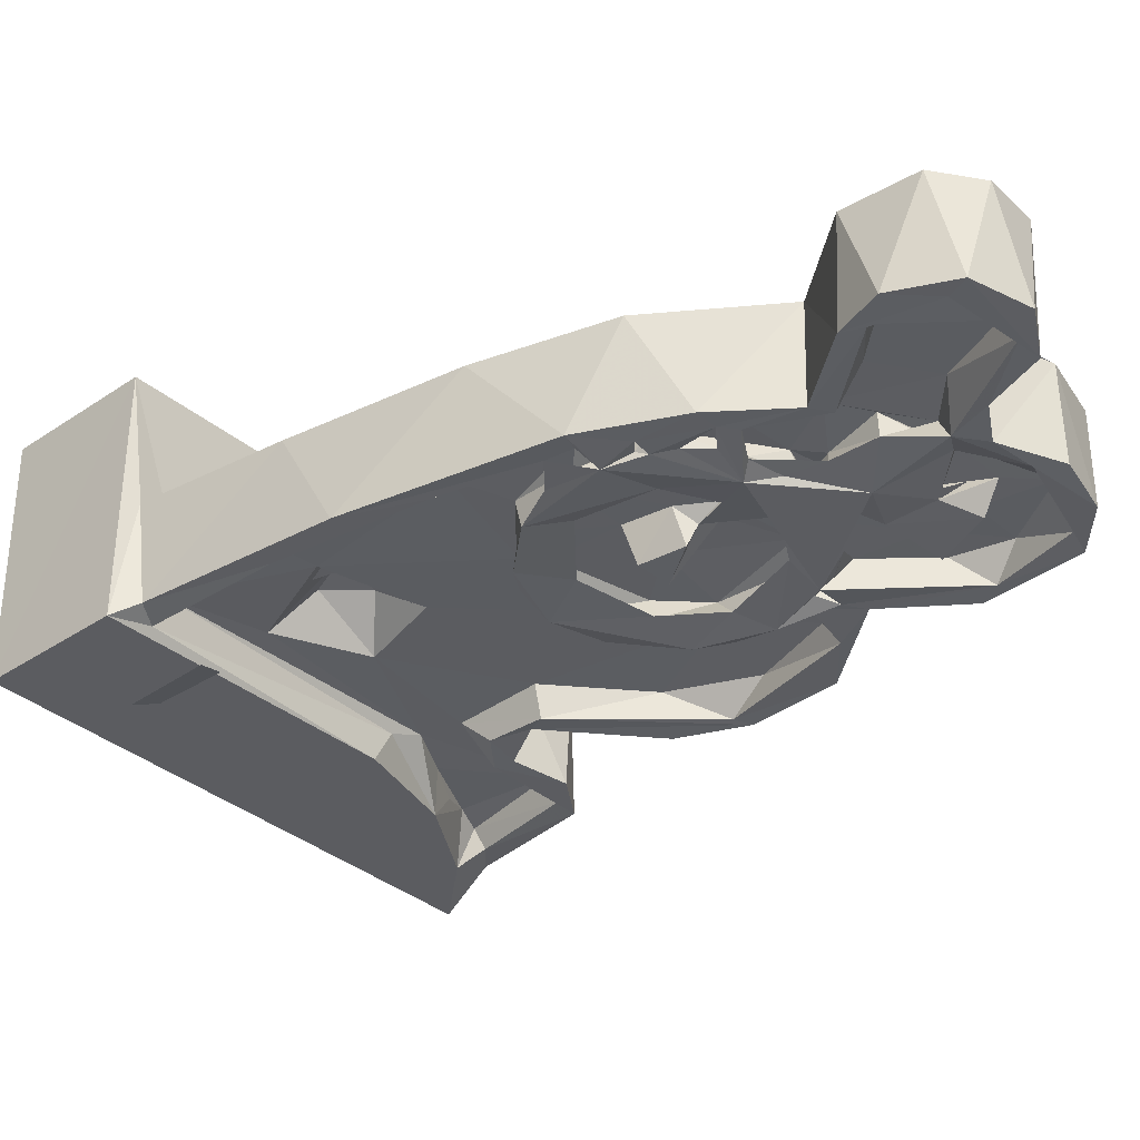
<metadata>
{"format":"obj","ext":"obj","renderer":"f3d","projection":"perspective","resolution":1024,"background":"white","views":[{"elev":-35.1,"azim":-47.7,"up":"+Y"}]}
</metadata>
<code>
v -0.2695 -0.1881 -0.08425
v -0.2518 -0.1785 -0.08558
v -0.2708 -0.1885 -0.03427
v -0.1935 -0.04143 -0.3073
v 0.1657 -0.04187 -0.3071
v -0.1938 -0.04222 -0.2101
v 0.004441 -0.04219 -0.2091
v -0.248 -0.1758 -0.04752
v -0.1805 -0.0328 -0.1983
v -0.1656 -0.03671 -0.2067
v -0.1938 0.1186 -0.2076
v -0.1938 0.1186 -0.3071
v 0.0006038 0.1188 -0.2078
v 0.1673 0.1187 -0.3068
v -0.1832 0.03495 -0.2052
v -0.1602 -0.01638 -0.2038
v -0.1658 -0.03255 -0.06935
v -0.1589 -0.03254 -0.1212
v -0.1565 -0.006129 -0.2004
v -0.1635 0.004312 -0.207
v -0.1622 0.03602 -0.2063
v -0.1705 0.03397 -0.1058
v -0.1563 0.0008306 -0.1108
v -0.1508 -0.01355 -0.1281
v -0.1498 -0.006112 -0.1193
v -0.1603 0.03491 -0.1318
v -0.1505 0.03399 0.009363
v -0.1472 0.03486 -0.04426
v -0.09656 -0.01291 -0.1925
v -0.1224 -0.01309 -0.126
v -0.1141 -0.005344 -0.1709
v -0.101 -0.005952 -0.1132
v -0.09238 0.0144 -0.1397
v -0.08445 -0.007367 -0.1925
v -0.1488 -0.01871 -0.07317
v -0.08365 0.0333 -0.1458
v -0.08399 0.01061 -0.1671
v -0.0754 0.03278 -0.1521
v 0.01572 -0.02052 -0.2077
v -0.03943 -0.01286 -0.1665
v 0.001134 0.00253 -0.2076
v -0.03638 0.06903 -0.2069
v -0.03991 -0.006129 -0.1619
v -0.05514 -0.01287 -0.1101
v -0.06121 0.0116 -0.1454
v -0.04976 -0.00639 -0.1215
v -0.1433 -0.03228 -0.02079
v -0.132 -0.01324 -0.01979
v -0.1332 -0.006613 -0.02346
v -0.1409 0.0005587 -0.01817
v -0.0555 -0.01392 -0.03992
v -0.09521 -0.01421 -0.006317
v -0.07496 -0.005989 -0.02002
v -0.1241 -0.005888 0.04419
v 0.01964 -0.006248 -0.031
v -0.07005 -0.0349 -0.03093
v -0.09754 -0.03562 0.000703
v -0.07435 -0.02508 -0.02459
v -0.05028 -0.03015 -0.04438
v -0.07802 -0.02495 -0.003248
v -0.06725 -0.01474 -0.01574
v -0.03826 -0.03077 -0.01475
v -0.04495 -0.0143 -0.02788
v -0.1369 -0.03282 0.06627
v -0.1273 -0.03168 0.04357
v -0.1256 -0.01946 0.04252
v -0.1245 -0.0317 0.06213
v -0.1136 -0.0134 0.05621
v -0.109 -0.03176 0.02752
v -0.1021 -0.02085 0.03491
v -0.1117 -0.03148 0.04901
v -0.1178 0.0345 0.08082
v -0.125 0.03462 0.09583
v -0.1057 -0.03453 0.06215
v -0.1118 -0.02232 0.07472
v -0.11 -0.03286 0.08858
v -0.1069 -0.03267 0.1262
v -0.09977 -0.02902 0.07964
v -0.1011 -0.02022 0.09647
v -0.1087 0.0008976 0.09371
v -0.08687 -0.006677 0.1116
v -0.07796 -0.03016 0.01968
v -0.09176 -0.01464 0.02048
v -0.09392 -0.02241 0.05432
v -0.0705 -0.03062 0.06958
v -0.08308 -0.01417 0.072
v -0.09068 -0.006438 0.07069
v -0.04211 -0.01393 0.02023
v -0.03703 -0.01405 0.05086
v -0.09736 -0.02042 0.07007
v -0.05041 -0.03573 0.1094
v -0.09721 -0.03299 0.08726
v -0.08894 -0.0313 0.09999
v -0.09349 -0.01412 0.08663
v -0.08666 -0.01578 0.1236
v -0.05359 -0.02403 0.1153
v -0.0583 -0.0259 0.1026
v -0.03938 -0.01544 0.1092
v -0.09135 -0.03241 0.1256
v -0.07376 -0.03296 0.1687
v -0.08166 -0.03286 0.134
v -0.05934 -0.0048 0.1563
v -0.07265 0.03442 0.1699
v -0.06258 0.03451 0.1577
v -0.07614 -0.03085 0.1135
v -0.05861 -0.03072 0.1194
v -0.03331 -0.014 0.1263
v -0.05229 -0.01408 0.1631
v -0.1082 -0.03247 0.2142
v -0.1147 0.034 0.2234
v -0.1022 -0.03263 0.2273
v -0.06092 -0.03238 0.1762
v -0.06522 -0.01454 0.1977
v -0.06426 -0.003915 0.1891
v -0.06489 0.03427 0.1857
v -0.09039 -0.005 0.2195
v -0.1021 0.03458 0.2314
v -0.1177 -0.03243 0.246
v -0.09434 -0.03261 0.2688
v -0.11 0.03452 0.2716
v -0.09993 -0.03307 0.2837
v -0.09888 0.03409 0.2617
v -0.101 -0.01682 0.2461
v -0.08451 -0.01517 0.2194
v -0.04692 -0.01571 0.2657
v -0.07938 -0.01424 0.2719
v -0.1017 -0.002422 0.2539
v -0.06625 -0.005303 0.279
v -0.02974 -0.01493 0.2222
v -0.03838 -0.004953 0.2578
v -0.07068 0.03372 0.2798
v -0.08233 0.03413 0.2912
v -0.04751 -0.03207 0.2768
v -0.0285 -0.03279 0.2745
v -0.05882 -0.03147 0.2927
v -0.04685 0.03404 0.2891
v 0.07275 -0.04213 -0.2277
v 0.1274 -0.04162 -0.2626
v 0.06756 -0.01474 -0.2217
v 0.1511 -0.03148 -0.2618
v 0.1125 -0.01395 -0.2449
v -0.03462 -0.03824 0.0249
v -0.01105 -0.0388 0.02616
v -0.03087 -0.03844 0.05496
v -0.001076 -0.03669 0.1524
v 0.02967 -0.03249 0.1376
v -0.02877 -0.03039 0.1789
v -0.009305 -0.03407 0.2076
v 0.006733 -0.02856 0.1981
v 0.03587 -0.01346 -0.2042
v 0.05795 -0.003424 -0.2204
v 0.03315 0.0438 -0.2137
v 0.06619 0.0532 -0.223
v 0.05243 0.05038 -0.2112
v 0.0507 0.06729 -0.213
v 0.07885 0.1187 -0.2307
v 0.04592 0.09157 -0.2138
v 0.06415 0.0996 -0.2183
v 0.0904 -0.02092 -0.234
v 0.08933 -0.004268 -0.2343
v 0.0782 0.04535 -0.228
v 0.1197 -0.00307 -0.255
v 0.07745 0.07262 -0.2243
v 0.07611 0.0518 -0.2074
v 0.07186 0.04959 -0.204
v 0.07653 0.0838 -0.2264
v 0.1317 0.1185 -0.2644
v 0.1295 -0.01792 -0.251
v 0.1334 -0.03285 -0.245
v 0.132 -0.001104 -0.2517
v 0.1259 0.04092 -0.26
v 0.1334 0.03461 -0.2499
v 0.1531 0.03269 -0.2691
v 0.1387 -0.03259 -0.1771
v 0.1384 0.03474 -0.18
v 0.166 0.03994 -0.3038
v 0.05679 0.08116 -0.2085
v 0.06624 0.1003 -0.2201
v 0.0878 0.07539 -0.1966
v 0.06867 0.1021 -0.2174
v 0.08532 0.1012 -0.1865
v 0.0794 0.103 -0.2234
v 0.02906 -0.006751 -0.1995
v -0.03084 0.04797 -0.2045
v 0.02372 -0.006444 -0.09525
v 0.007758 0.05624 -0.2081
v 0.04184 -0.014 -0.1775
v 0.04221 0.004818 -0.1843
v 0.08751 -0.005057 -0.1796
v 0.04645 0.01826 -0.1708
v 0.04062 -0.01335 -0.1181
v 0.04685 -0.03138 -0.1587
v 0.07111 -0.0323 -0.163
v 0.0469 -0.03318 -0.1192
v 0.0534 -0.03147 -0.1327
v 0.03334 0.006273 -0.1103
v 0.04093 -0.004995 -0.1231
v 0.04694 0.03534 -0.1199
v 0.01656 0.05134 -0.1927
v 0.01427 0.0758 -0.2044
v 0.03947 0.05941 -0.209
v 0.0203 0.06681 -0.1888
v 0.02428 0.04933 -0.1551
v 0.06198 0.02244 -0.1785
v 0.04147 0.03521 -0.154
v 0.05112 0.03961 -0.1419
v 0.05656 0.03438 -0.1287
v 0.05492 0.1012 -0.1402
v 0.01372 -0.01344 -0.0408
v -0.02324 -0.03495 -0.04822
v -0.00295 -0.02416 -0.03011
v 0.01548 -0.03152 -0.042
v 0.01946 -0.0293 -0.007819
v 0.02101 -0.01382 -0.01455
v 0.06305 -0.01307 0.001491
v 0.06564 -0.005285 -0.09402
v 0.03914 -0.004497 0.02674
v 0.04069 -0.0303 0.02678
v 0.04752 -0.03603 -0.007599
v 0.055 -0.02104 0.003852
v 0.06627 -0.005363 0.08451
v 0.01094 0.1022 -0.205
v 0.02065 0.08419 -0.1863
v 0.02355 0.09084 -0.2116
v 0.02238 0.1022 -0.1584
v 0.04122 0.08859 -0.2064
v 0.04114 0.105 -0.203
v 0.05221 0.1179 -0.1923
v 0.03949 0.1181 -0.1597
v 0.1188 -0.01446 -0.1798
v 0.0683 -0.03286 -0.1756
v 0.1225 -0.03188 -0.1738
v 0.1097 -0.03276 -0.1571
v 0.1227 -0.004429 -0.1805
v 0.1215 0.03404 -0.1729
v 0.06486 -0.005571 -0.1544
v 0.08501 0.005221 -0.1586
v 0.05868 -0.006278 -0.1333
v 0.08153 0.001086 -0.1097
v 0.0642 0.01424 -0.1462
v 0.0687 0.01603 -0.1233
v 0.1145 0.03411 -0.1577
v 0.07964 0.03702 -0.1662
v 0.08438 0.0541 -0.1853
v 0.07114 0.04987 -0.1474
v 0.07773 0.1051 -0.1552
v 0.09575 -0.0134 -0.07044
v 0.07426 0.005997 -0.0832
v 0.08185 -0.00405 -0.08662
v 0.07527 0.00766 0.06458
v 0.1332 -0.03284 -0.03494
v 0.1144 -0.0324 -0.07918
v 0.1065 0.033 -0.08749
v 0.1218 -0.03222 -0.04042
v 0.08191 -0.005913 0.06176
v 0.1046 0.03427 -0.06929
v 0.1147 -0.004658 -0.04368
v 0.1183 -0.01519 -0.01436
v 0.1079 -0.0055 0.03145
v 0.1335 0.03456 -0.03889
v 0.1309 -0.0327 0.02655
v 0.1211 0.03222 -0.02044
v 0.1186 -0.0004325 0.005717
v 0.126 0.03519 0.03533
v 0.08078 0.08836 -0.1921
v -0.007037 -0.01355 0.01918
v -0.01163 -0.01365 0.06383
v -0.02433 -0.02247 0.05807
v -0.02404 -0.01456 0.07268
v -0.0293 -0.02914 0.08912
v -0.009361 -0.03002 0.09988
v -0.002757 -0.01388 0.1044
v 0.01759 -0.02231 0.09961
v 0.03018 -0.0131 0.07922
v 0.02101 -0.005782 0.1149
v 0.04439 -0.01628 0.0134
v 0.02446 -0.02963 0.07866
v 0.06387 -0.0355 0.03813
v 0.04341 -0.0209 0.0701
v 0.02857 0.006849 0.1528
v 0.04953 -0.03603 0.07894
v 0.03388 -0.03261 0.1076
v 0.05196 -0.01676 0.08146
v 0.03145 -0.01476 0.1054
v 0.05547 -0.02779 0.08397
v 0.06227 -0.01554 0.09271
v 0.03538 -0.005723 0.1353
v -0.03884 -0.0336 0.126
v -0.02335 -0.02856 0.1284
v -0.02159 -0.01728 0.1417
v -0.03242 -0.03238 0.1494
v 0.003216 -0.01736 0.1169
v 0.01303 -0.03178 0.1324
v 0.02173 -0.005867 0.1638
v -0.02857 -0.01443 0.1782
v -0.004109 -0.01615 0.1974
v -0.003037 -0.005117 0.2051
v -0.02811 -0.004541 0.2223
v 0.00196 -0.01812 0.189
v 0.02467 -0.005158 0.2051
v 0.01381 -0.01412 0.1364
v 0.03083 -0.02236 0.1552
v 0.02706 -0.01497 0.142
v 0.07006 -0.01441 0.137
v 0.07399 -0.03331 0.1413
v 0.0479 0.01316 0.1502
v 0.03225 -0.0312 0.1696
v 0.02173 -0.01281 0.1905
v 0.04791 -0.01512 0.1781
v 0.05992 -0.03208 0.1783
v 0.05353 -0.021 0.1733
v 0.0687 -0.0154 0.1682
v 0.05653 -0.01459 0.1914
v 0.04486 -0.02824 0.2193
v 0.0782 -0.01449 0.2117
v 0.07181 -0.005626 0.1757
v 0.0664 0.007305 0.1665
v 0.06802 -0.005147 0.2182
v 0.06338 -0.03125 0.01006
v 0.06545 -0.0316 0.06009
v 0.06087 -0.02821 0.06693
v 0.06533 -0.01496 0.0694
v 0.09989 -0.01503 0.04212
v 0.1006 -0.03297 0.05301
v 0.07209 -0.03237 0.07584
v 0.0856 -0.03239 0.08425
v 0.076 0.007269 0.1072
v 0.113 -0.0326 0.1483
v 0.08416 0.03301 0.08502
v 0.06711 0.0355 0.08483
v 0.1142 0.03331 0.02745
v 0.09678 -0.01427 0.1296
v 0.07385 0.002126 0.1384
v 0.0842 -0.004984 0.1116
v 0.1218 -0.03268 0.1327
v 0.1067 -0.01426 0.1667
v 0.1045 -0.003805 0.1379
v 0.1103 -0.002604 0.1712
v 0.05714 -0.01992 0.1791
v 0.1016 -0.03124 0.2045
v 0.09812 -0.004148 0.1996
v 0.1096 0.03326 0.1862
v 0.1057 0.0348 0.1323
v 0.1244 0.03405 0.1403
v 0.1193 -0.03251 0.1995
v 0.1211 0.03477 0.192
v 0.0969 0.0353 0.2231
v -0.02199 0.03438 0.2184
v -0.03836 0.03422 0.2654
v -0.01515 -0.03229 0.2349
v 0.009734 -0.03281 0.2195
v -0.01568 0.03343 0.2374
v -0.02379 0.03355 0.2674
v 0.004479 0.03332 0.2199
v 0.02574 0.03399 0.2099
v 0.05238 0.03424 0.2346
v 0.05279 -0.03061 0.2356
v 0.08984 -0.033 0.2272
v 0.07496 0.03299 0.2193
v -0.03562 -0.03031 0.1277
f 4 5 6
f 6 5 7
f 1 8 2
f 1 2 3
f 1 3 8
f 2 8 3
f 6 10 9
f 6 7 10
f 4 11 12
f 4 6 11
f 12 11 13
f 6 9 15
f 6 15 11
f 9 17 22
f 19 20 23
f 9 18 17
f 9 10 18
f 10 16 18
f 18 16 24
f 19 23 25
f 15 9 22
f 20 21 26
f 20 26 23
f 15 21 11
f 15 22 21
f 21 22 26
f 17 27 22
f 16 29 30
f 19 25 32
f 19 32 31
f 19 31 34
f 16 30 24
f 18 24 35
f 29 33 30
f 31 32 36
f 26 28 23
f 29 37 33
f 31 36 38
f 31 38 34
f 10 39 16
f 10 7 39
f 29 40 37
f 19 41 20
f 20 41 42
f 34 38 43
f 33 44 30
f 37 45 33
f 40 45 37
f 44 33 45
f 32 46 36
f 38 36 46
f 43 38 46
f 20 42 13
f 18 47 17
f 24 48 35
f 25 23 50
f 23 28 50
f 25 50 49
f 24 30 48
f 25 49 32
f 47 18 35
f 35 48 47
f 48 51 52
f 49 54 53
f 26 22 28
f 22 27 28
f 30 51 48
f 30 44 51
f 32 49 55
f 57 52 58
f 57 58 56
f 59 56 51
f 51 58 52
f 56 58 51
f 61 60 62
f 49 53 55
f 21 20 11
f 20 13 11
f 17 47 65
f 17 65 64
f 47 66 65
f 47 48 66
f 65 67 64
f 17 64 27
f 69 70 57
f 48 52 68
f 66 48 68
f 65 66 69
f 69 71 70
f 49 50 54
f 50 72 54
f 64 73 27
f 65 71 67
f 64 67 74
f 66 71 69
f 66 67 71
f 74 67 75
f 66 68 67
f 67 68 75
f 64 74 76
f 74 78 76
f 78 75 76
f 76 75 79
f 54 80 81
f 54 72 80
f 28 27 72
f 28 72 50
f 27 73 72
f 68 52 70
f 57 70 52
f 82 60 83
f 69 74 65
f 69 57 74
f 57 85 74
f 83 84 82
f 82 84 85
f 83 86 84
f 54 87 53
f 60 61 83
f 61 88 83
f 57 82 85
f 88 89 83
f 65 74 71
f 71 90 70
f 71 74 90
f 74 75 90
f 68 70 90
f 85 91 74
f 84 86 85
f 74 92 78
f 75 78 90
f 76 79 92
f 92 79 78
f 79 93 78
f 68 94 75
f 68 90 94
f 75 94 79
f 79 94 95
f 74 91 92
f 78 96 94
f 90 78 94
f 54 81 87
f 86 83 89
f 86 97 85
f 86 98 97
f 64 77 73
f 64 76 77
f 76 92 99
f 92 93 99
f 93 95 99
f 93 79 95
f 76 99 77
f 78 93 96
f 77 99 100
f 99 91 101
f 81 80 102
f 77 103 73
f 77 100 103
f 92 91 93
f 93 91 105
f 93 106 96
f 93 105 106
f 101 91 106
f 105 91 99
f 106 105 95
f 95 101 106
f 99 95 105
f 94 107 95
f 94 96 107
f 99 101 100
f 101 95 108
f 95 107 108
f 109 100 111
f 103 109 110
f 100 109 103
f 101 112 100
f 101 108 112
f 100 112 111
f 112 113 111
f 112 108 113
f 114 102 115
f 73 103 72
f 80 104 102
f 80 72 104
f 72 103 104
f 110 117 103
f 103 117 115
f 103 115 104
f 102 104 115
f 109 111 119
f 109 119 118
f 109 118 110
f 118 120 110
f 118 121 120
f 120 122 110
f 111 124 123
f 111 123 119
f 123 124 126
f 116 115 117
f 127 116 117
f 127 117 122
f 127 128 116
f 113 124 111
f 113 129 124
f 124 129 125
f 124 125 126
f 114 115 116
f 116 128 130
f 118 119 121
f 119 123 126
f 120 121 132
f 119 126 133
f 133 134 119
f 133 126 125
f 119 134 121
f 121 134 135
f 121 135 132
f 135 136 132
f 110 122 117
f 122 120 131
f 127 122 128
f 128 122 131
f 120 132 131
f 131 132 136
f 7 5 137
f 5 138 137
f 138 5 140
f 142 143 144
f 145 148 147
f 145 149 148
f 4 12 5
f 137 139 150
f 151 153 152
f 12 13 14
f 12 14 5
f 13 156 14
f 158 156 13
f 151 160 161
f 139 137 159
f 159 141 139
f 151 161 153
f 152 153 154
f 153 155 154
f 153 164 163
f 153 165 164
f 153 161 165
f 161 160 156
f 161 166 163
f 161 163 164
f 161 156 166
f 160 167 156
f 160 162 167
f 137 141 159
f 137 138 141
f 138 168 141
f 170 171 162
f 138 169 168
f 138 140 169
f 169 140 174
f 140 175 174
f 140 173 175
f 173 176 171
f 162 171 167
f 171 170 172
f 171 172 173
f 172 175 173
f 153 177 155
f 153 158 177
f 157 177 158
f 153 166 158
f 153 179 166
f 153 163 179
f 158 166 178
f 178 156 158
f 178 181 180
f 178 166 181
f 178 180 182
f 14 156 167
f 178 182 156
f 182 166 156
f 166 182 181
f 167 171 176
f 16 150 29
f 29 150 40
f 19 183 41
f 19 34 183
f 34 43 183
f 16 39 150
f 44 45 40
f 43 46 185
f 41 184 42
f 184 41 13
f 41 186 13
f 7 137 39
f 137 150 39
f 41 183 151
f 41 151 152
f 183 188 189
f 188 183 190
f 40 150 187
f 40 187 191
f 40 191 44
f 43 185 183
f 192 194 187
f 192 193 195
f 194 191 187
f 192 195 194
f 183 196 190
f 196 197 190
f 41 152 186
f 186 152 199
f 186 199 201
f 199 202 201
f 186 201 200
f 199 203 202
f 154 190 199
f 199 190 205
f 205 203 199
f 190 154 204
f 152 154 199
f 205 207 206
f 205 198 207
f 190 198 205
f 190 197 198
f 205 206 203
f 51 44 209
f 32 55 46
f 46 55 185
f 59 210 56
f 63 61 62
f 56 62 57
f 63 62 211
f 53 87 55
f 210 59 212
f 59 51 209
f 59 209 212
f 56 210 62
f 63 211 214
f 62 210 213
f 62 213 211
f 44 191 209
f 191 215 209
f 183 185 196
f 197 196 217
f 210 219 218
f 211 213 214
f 210 212 219
f 212 209 220
f 209 215 220
f 212 220 219
f 55 196 185
f 217 221 197
f 184 13 42
f 13 186 222
f 186 200 222
f 200 224 222
f 223 200 202
f 202 225 223
f 202 203 225
f 222 224 226
f 222 226 223
f 222 223 225
f 222 225 227
f 200 201 202
f 200 223 226
f 200 226 224
f 222 227 13
f 158 13 227
f 227 225 228
f 225 229 228
f 206 208 225
f 203 206 225
f 225 208 229
f 139 230 150
f 150 230 187
f 192 187 231
f 183 189 151
f 188 190 204
f 189 188 204
f 139 141 230
f 231 232 174
f 231 187 230
f 174 233 231
f 231 230 232
f 151 189 160
f 160 189 234
f 189 204 235
f 192 231 193
f 193 236 195
f 193 237 236
f 195 238 239
f 195 206 238
f 195 236 206
f 206 236 240
f 236 238 240
f 236 239 238
f 236 237 239
f 240 238 241
f 238 206 241
f 231 233 193
f 193 233 237
f 233 242 237
f 237 241 239
f 240 241 237
f 204 165 243
f 204 154 165
f 165 244 243
f 154 164 165
f 154 155 179
f 164 179 244
f 154 179 164
f 204 243 235
f 161 164 244
f 161 244 165
f 237 243 240
f 206 240 243
f 243 245 206
f 206 207 241
f 206 245 208
f 237 242 243
f 243 244 246
f 243 246 245
f 169 232 168
f 232 169 174
f 168 232 230
f 141 168 230
f 160 234 162
f 162 234 170
f 189 235 234
f 174 175 242
f 233 174 242
f 170 234 172
f 234 235 172
f 235 175 172
f 235 242 175
f 243 242 235
f 194 247 191
f 191 247 215
f 216 248 249
f 216 221 250
f 216 250 248
f 194 195 251
f 194 251 254
f 194 254 247
f 195 253 252
f 239 253 195
f 249 255 257
f 197 221 216
f 249 248 255
f 255 259 257
f 197 216 198
f 216 249 256
f 198 256 207
f 216 256 198
f 239 241 253
f 241 207 253
f 195 252 251
f 249 257 256
f 254 258 247
f 254 251 261
f 257 259 263
f 252 260 251
f 251 260 261
f 207 260 253
f 207 256 260
f 253 260 252
f 257 262 256
f 257 263 262
f 262 264 256
f 256 264 260
f 155 166 179
f 155 177 166
f 166 177 163
f 177 265 163
f 177 157 265
f 227 228 181
f 158 181 157
f 158 180 181
f 158 227 180
f 180 227 182
f 227 181 182
f 228 229 246
f 181 228 246
f 163 265 179
f 179 265 244
f 265 246 244
f 265 181 246
f 157 181 265
f 246 208 245
f 246 229 208
f 5 176 173
f 140 5 173
f 5 14 176
f 14 167 176
f 57 62 82
f 60 82 62
f 61 63 88
f 142 88 143
f 142 89 88
f 142 144 89
f 63 266 88
f 63 214 266
f 143 88 266
f 143 266 267
f 268 143 267
f 144 268 89
f 89 268 269
f 85 270 91
f 85 97 270
f 86 89 98
f 89 269 98
f 143 268 144
f 270 268 91
f 269 270 271
f 268 270 269
f 268 271 91
f 268 267 271
f 269 271 267
f 270 97 271
f 269 272 98
f 87 81 55
f 213 210 218
f 213 218 276
f 213 276 214
f 214 276 266
f 266 276 274
f 218 219 278
f 218 278 277
f 55 275 196
f 196 275 280
f 266 274 267
f 271 281 91
f 271 273 277
f 267 274 269
f 269 274 272
f 281 271 277
f 274 273 272
f 55 81 275
f 277 278 281
f 277 279 218
f 274 276 279
f 274 279 273
f 279 277 273
f 283 284 282
f 283 282 285
f 217 196 280
f 91 288 106
f 91 96 288
f 91 145 96
f 96 289 107
f 107 290 108
f 291 106 288
f 360 288 96
f 360 96 106
f 360 291 289
f 360 289 145
f 97 98 271
f 292 107 289
f 98 272 271
f 91 281 145
f 281 293 145
f 96 145 289
f 289 291 290
f 289 290 293
f 145 293 146
f 81 294 275
f 291 147 290
f 108 290 295
f 113 108 129
f 295 296 108
f 108 296 129
f 81 102 297
f 102 114 298
f 102 298 297
f 290 147 295
f 291 145 147
f 147 149 295
f 147 296 149
f 147 148 296
f 149 299 295
f 295 299 296
f 81 297 294
f 292 289 293
f 271 272 273
f 282 284 292
f 281 282 293
f 292 293 282
f 292 301 107
f 107 301 290
f 293 290 301
f 293 301 146
f 301 302 146
f 284 301 292
f 283 286 284
f 284 304 301
f 146 302 303
f 301 304 303
f 275 294 280
f 217 280 287
f 301 307 302
f 146 307 145
f 301 303 308
f 301 308 307
f 145 307 149
f 307 308 149
f 299 149 308
f 299 308 296
f 297 300 294
f 303 302 309
f 307 146 310
f 146 305 310
f 307 311 302
f 311 312 302
f 302 312 309
f 303 309 313
f 303 313 308
f 308 314 296
f 313 315 308
f 280 306 287
f 294 317 280
f 294 316 317
f 280 317 306
f 294 300 316
f 316 300 318
f 219 220 319
f 219 319 278
f 321 320 220
f 218 279 276
f 220 215 322
f 319 220 278
f 220 320 278
f 215 323 322
f 255 248 250
f 247 258 215
f 258 323 215
f 278 325 321
f 321 220 283
f 220 322 283
f 278 320 325
f 320 326 325
f 278 321 281
f 321 285 281
f 283 285 321
f 282 281 286
f 285 282 286
f 281 285 325
f 283 322 286
f 325 286 322
f 325 285 286
f 321 325 322
f 217 287 221
f 320 321 324
f 320 324 326
f 321 323 324
f 321 322 323
f 325 326 328
f 255 331 259
f 221 330 250
f 255 250 330
f 330 331 255
f 330 264 331
f 330 329 264
f 324 258 254
f 258 324 323
f 324 254 261
f 263 259 331
f 261 260 264
f 324 261 326
f 261 264 326
f 326 264 329
f 263 331 262
f 262 331 264
f 284 286 304
f 286 332 304
f 146 304 305
f 146 303 304
f 221 287 333
f 221 333 327
f 287 306 333
f 306 317 333
f 334 327 333
f 334 333 316
f 316 333 317
f 325 328 281
f 281 332 286
f 281 328 332
f 326 335 328
f 326 329 335
f 334 316 337
f 312 339 309
f 311 310 312
f 304 312 305
f 312 310 305
f 310 339 313
f 307 310 313
f 339 310 311
f 311 307 309
f 311 309 339
f 307 313 309
f 339 312 313
f 313 312 315
f 312 304 336
f 332 336 304
f 312 336 315
f 315 336 340
f 316 341 337
f 337 341 338
f 316 318 341
f 221 327 330
f 334 343 330
f 327 334 330
f 334 337 343
f 330 344 329
f 330 343 344
f 335 329 344
f 328 336 332
f 328 340 336
f 328 335 345
f 328 345 340
f 337 338 343
f 338 342 343
f 335 344 345
f 338 341 342
f 345 344 346
f 343 342 346
f 343 346 344
f 342 347 346
f 148 133 129
f 129 133 125
f 114 116 298
f 116 130 298
f 298 130 348
f 148 129 296
f 148 351 350
f 133 148 350
f 133 350 134
f 298 348 297
f 350 351 354
f 350 352 353
f 350 354 352
f 135 134 136
f 136 134 353
f 350 353 134
f 348 130 349
f 348 352 354
f 348 349 353
f 348 353 352
f 130 128 349
f 349 128 131
f 131 136 349
f 349 136 353
f 149 314 148
f 148 314 351
f 297 355 300
f 351 356 354
f 149 296 314
f 308 315 314
f 351 358 357
f 351 357 356
f 300 355 318
f 348 355 297
f 355 348 356
f 348 354 356
f 314 358 351
f 314 315 340
f 314 340 358
f 340 345 358
f 341 318 359
f 357 358 356
f 355 359 318
f 355 356 347
f 359 355 347
f 341 359 342
f 342 359 347
f 356 358 347
f 358 345 347
f 345 346 347
f 145 291 288
f 145 288 360
f 106 291 360

</code>
